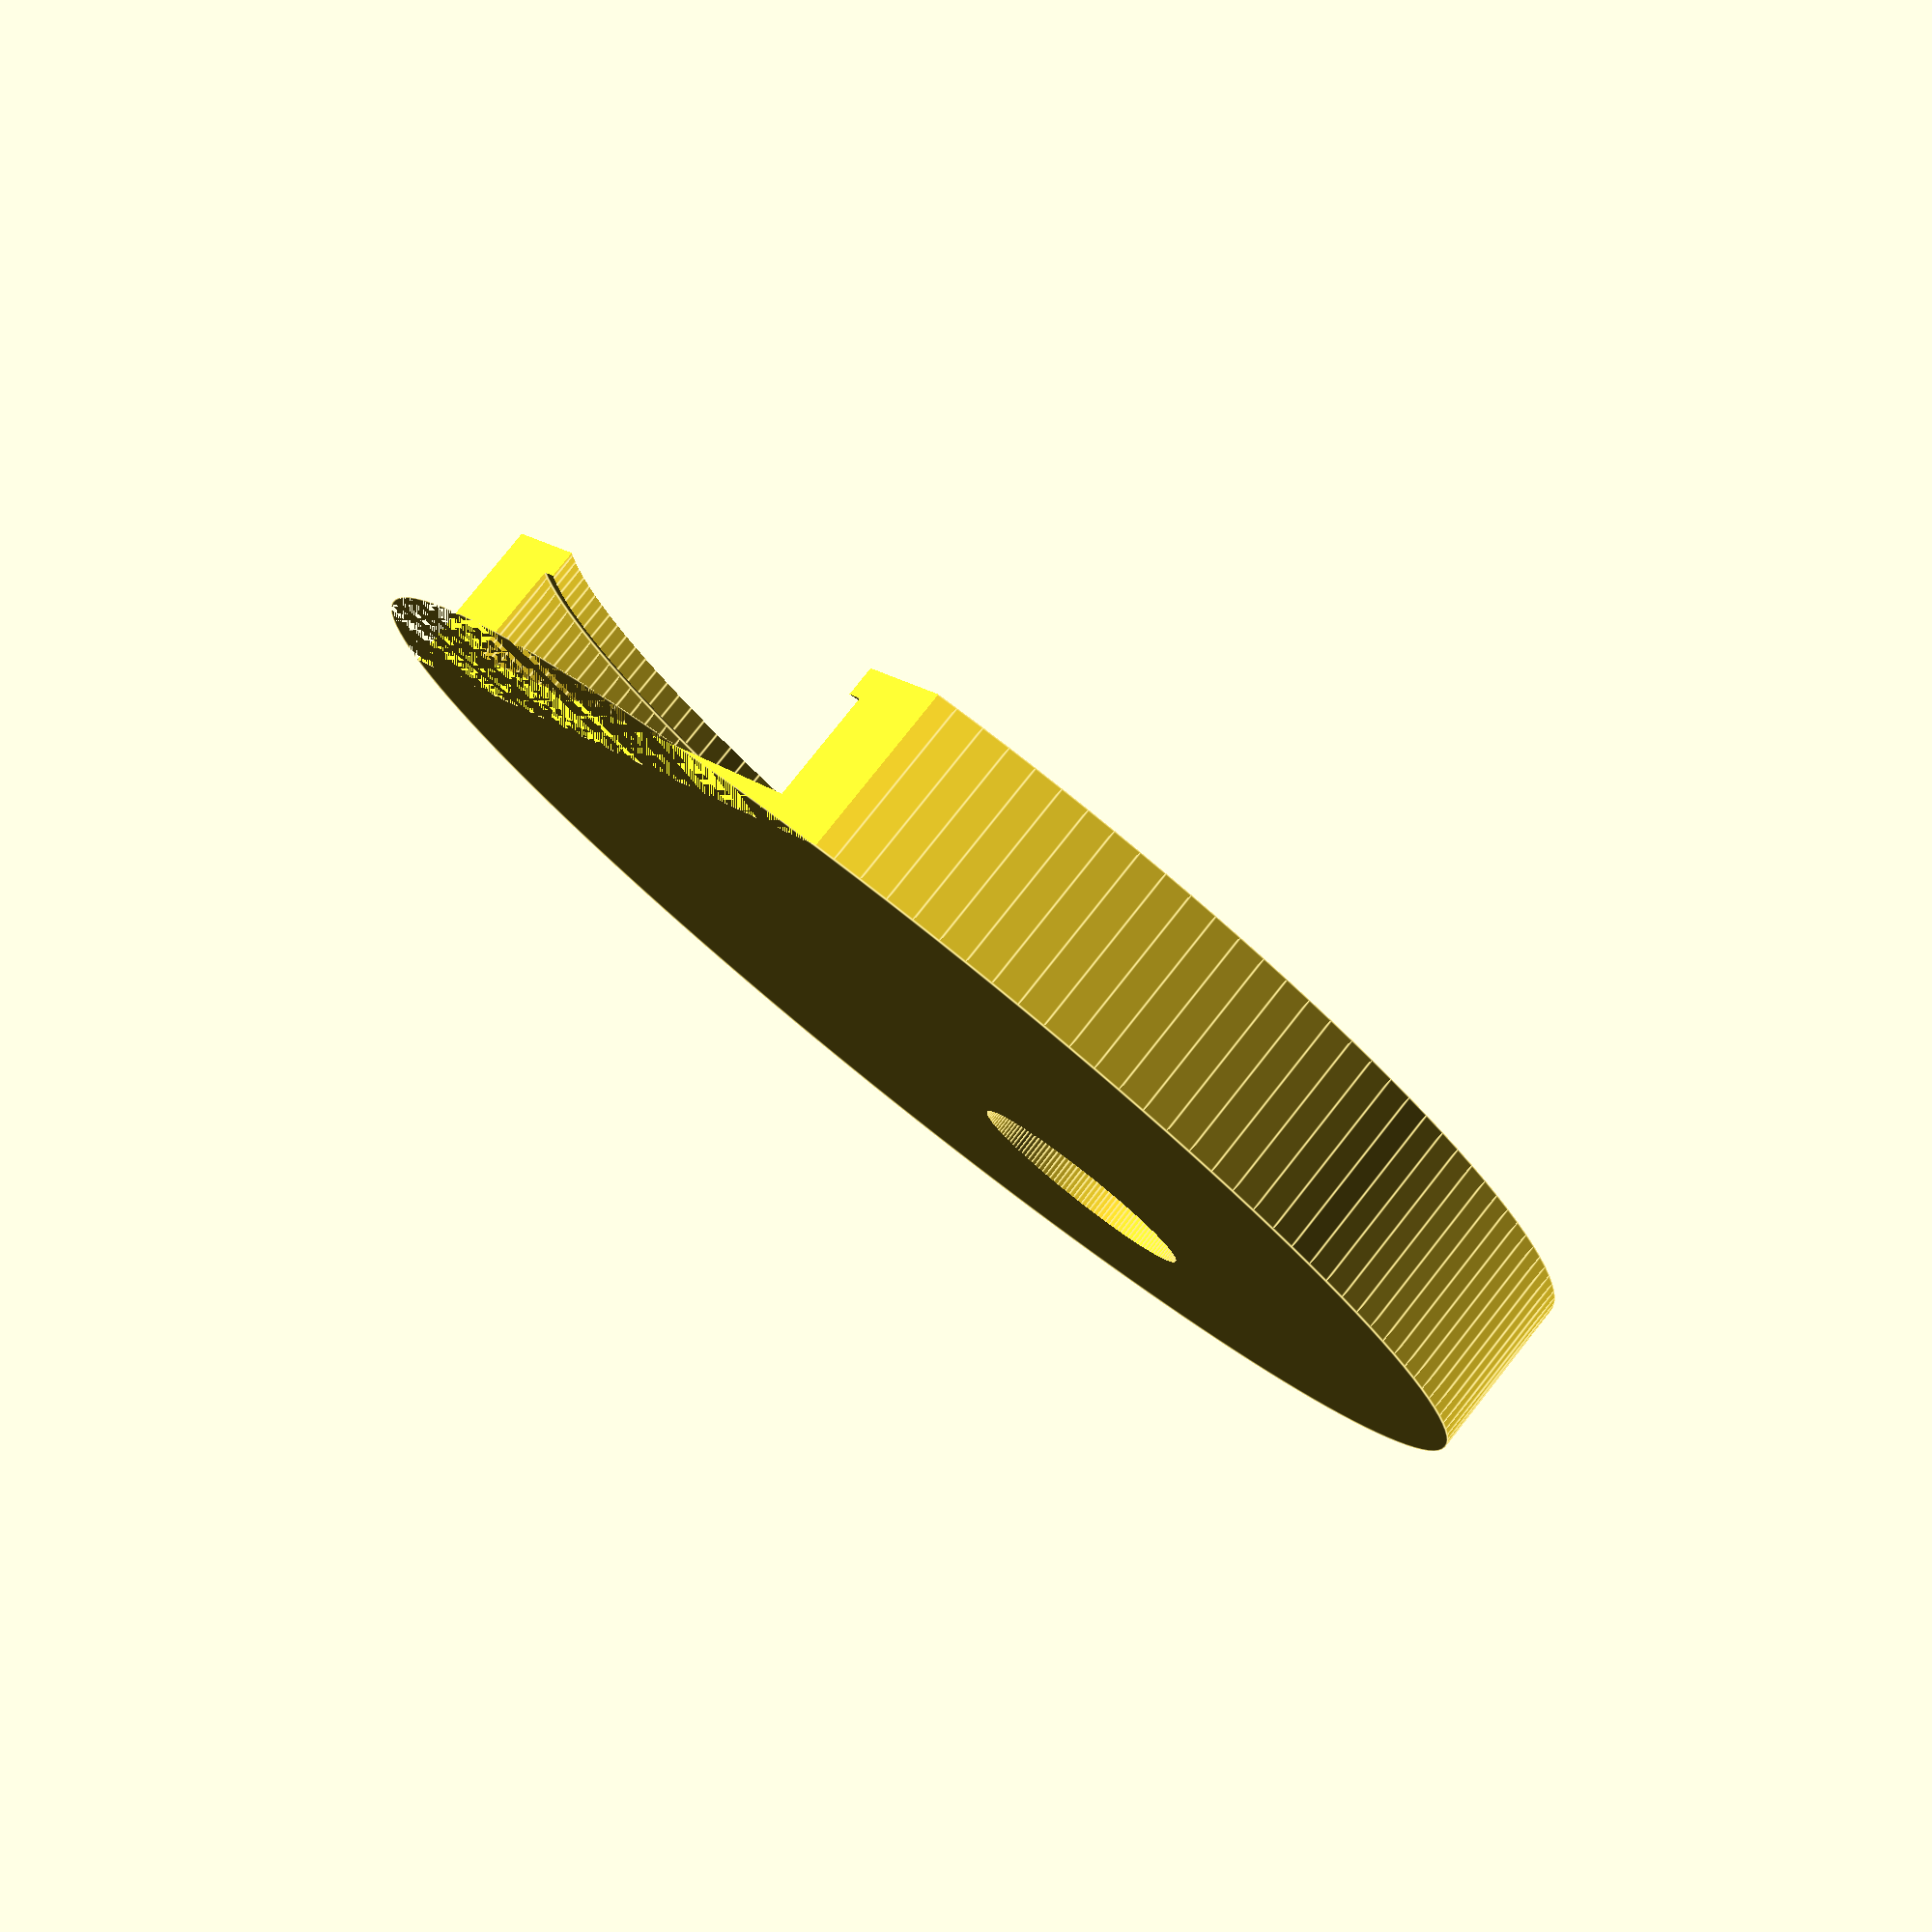
<openscad>
$fn=36*4;
OUTER_DIAMETER=26.5;

module keylabel(){
    difference(){
        cylinder(d=OUTER_DIAMETER,h=3.4);
        translate([0,-OUTER_DIAMETER/2+2.4+5.5,-.2])
            cylinder(d=4.9,h=3);
        translate([0,0,.6]) {
            cylinder(d=23.5,h=2.2);
            cylinder(d=23.0,h=3);
        }
        translate([-15,OUTER_DIAMETER/2-4,0])
            cube([30,30,30]);

    }
}

keylabel();

</openscad>
<views>
elev=279.6 azim=54.2 roll=218.4 proj=p view=edges
</views>
